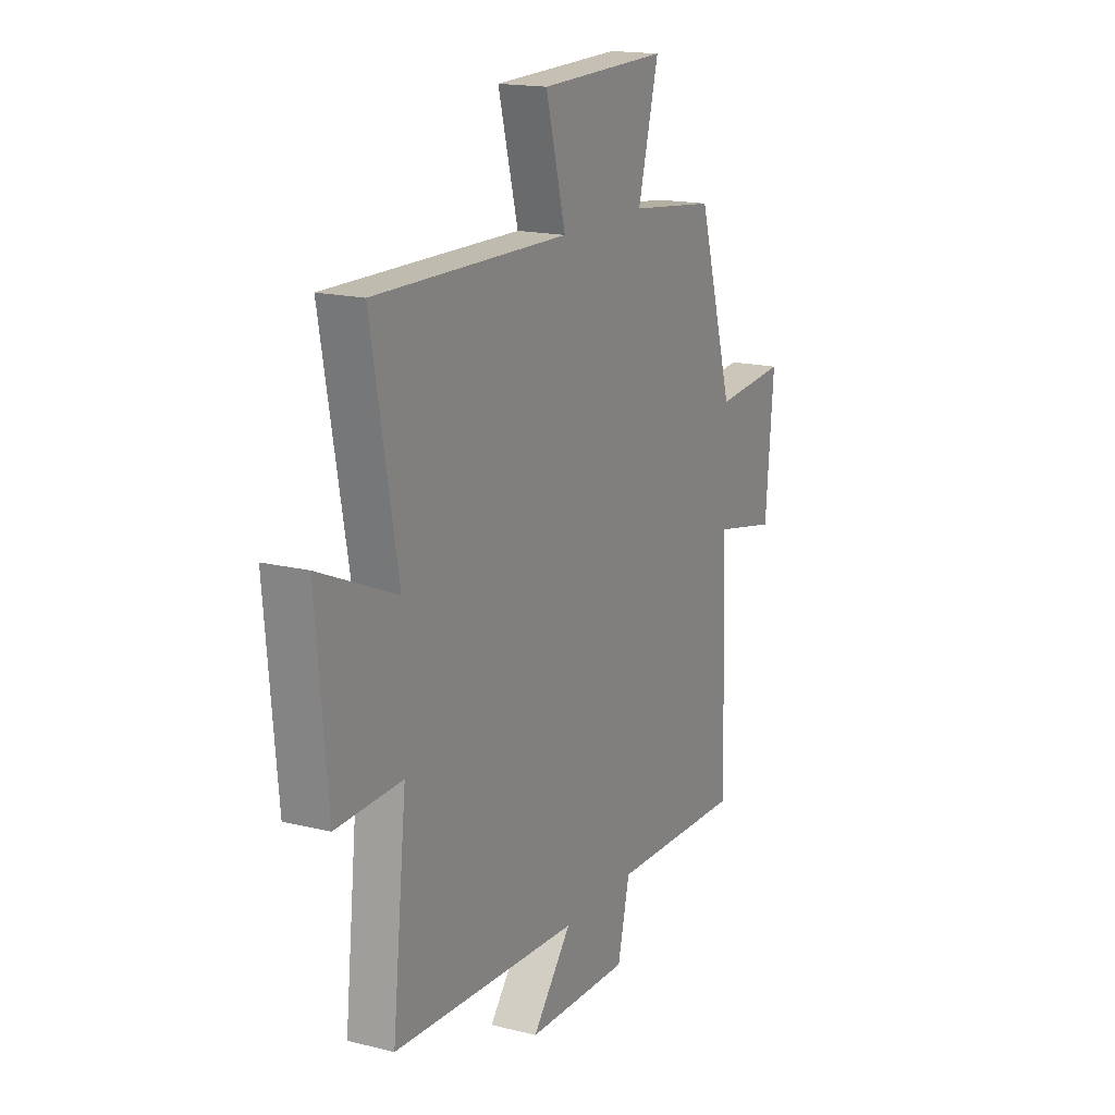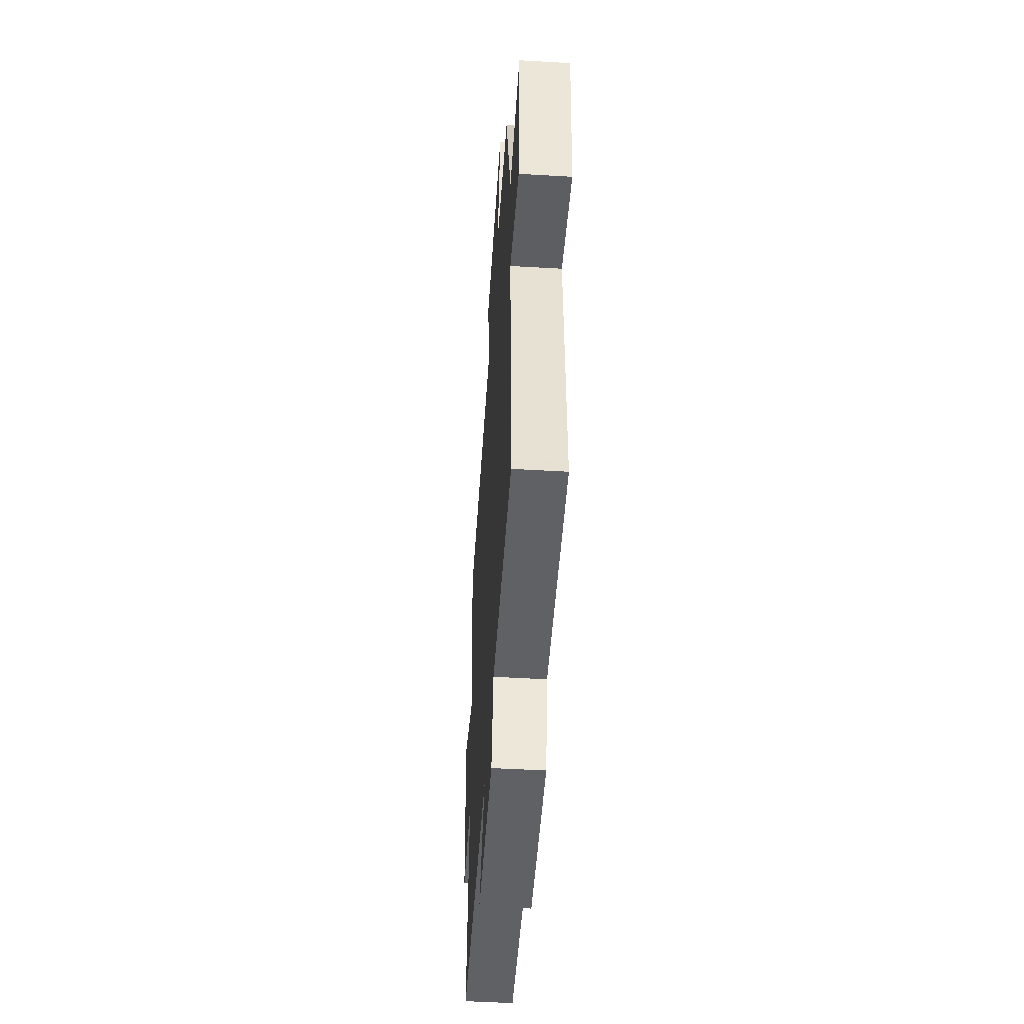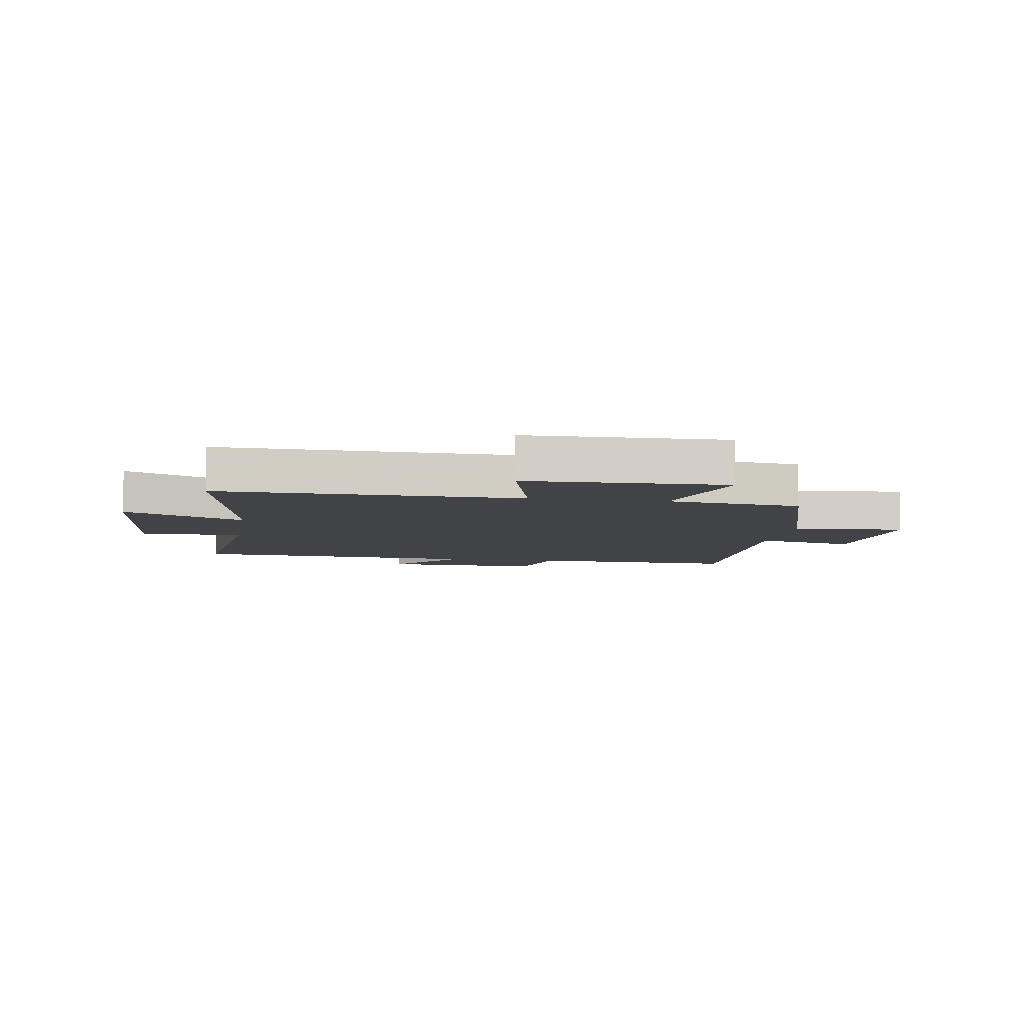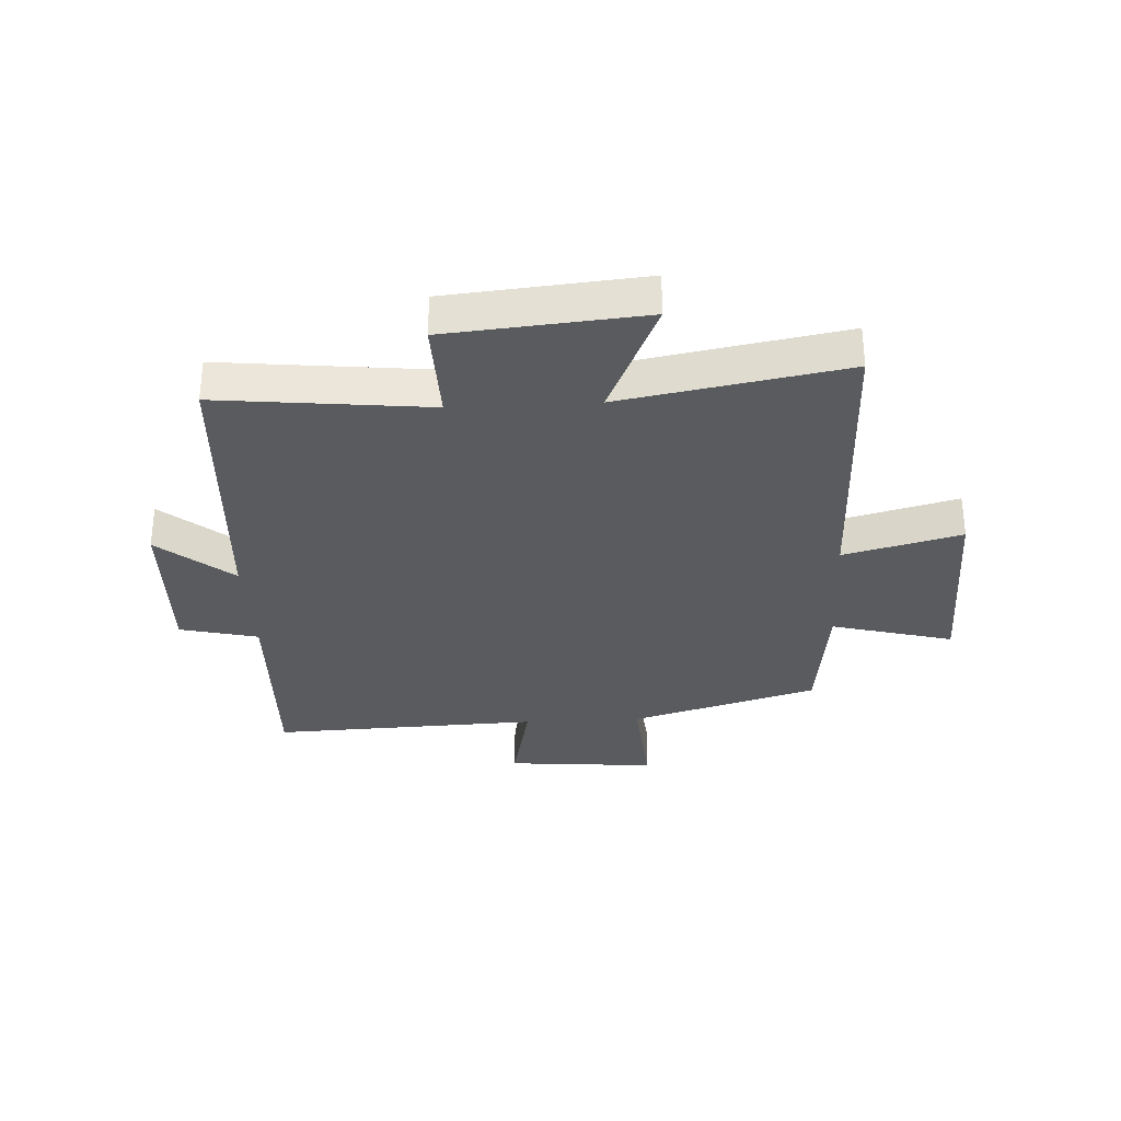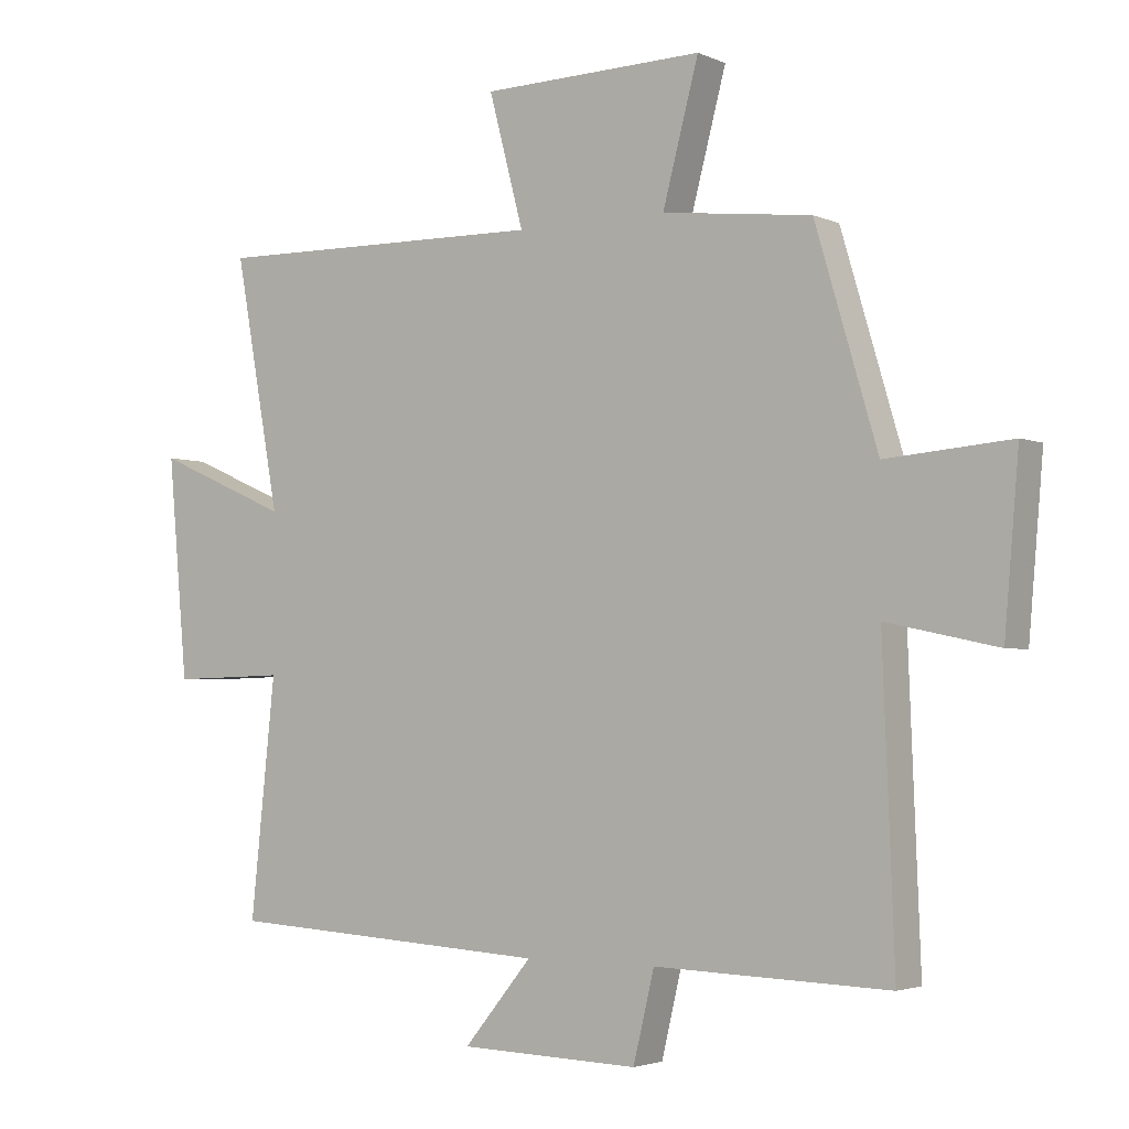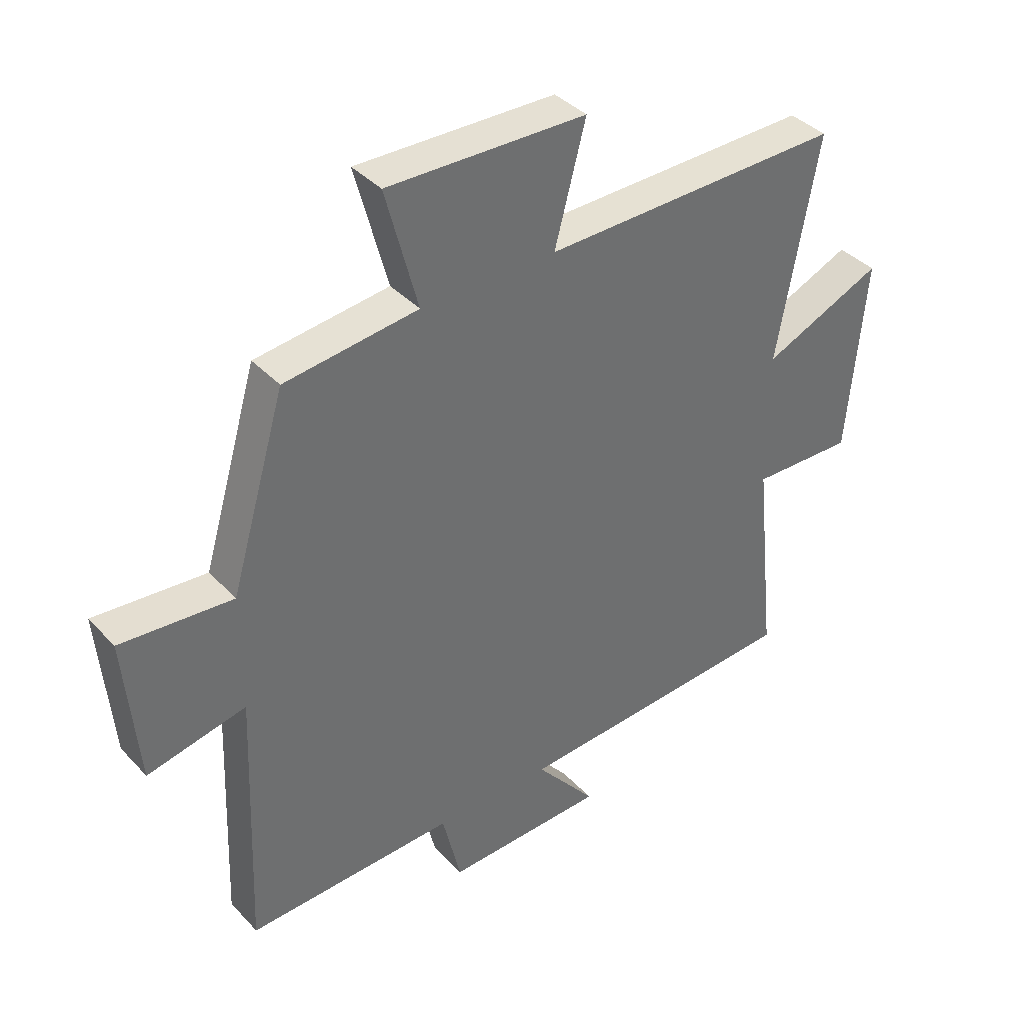
<metadata>
{"format":"obj","ext":"obj","renderer":"f3d","projection":"perspective","resolution":1024,"background":"white","views":[{"elev":17.0,"azim":-63.3,"up":"+Z"},{"elev":-50.1,"azim":86.3,"up":"+Z"},{"elev":-7.0,"azim":-9.1,"up":"+Y"},{"elev":-32.1,"azim":-87.0,"up":"+Y"},{"elev":-3.0,"azim":34.6,"up":"+Z"},{"elev":38.5,"azim":142.4,"up":"+Z"}]}
</metadata>
<code>
v -0.569 0.07 0.509
v -0.055 0.07 0.5
v -0.108 0.07 0.7
v 0.232 0.07 0.708
v 0.177 0.07 0.5
v 0.405 0.07 0.473
v 0.5 0.07 0.153
v 0.691 0.07 0.169
v 0.669 0.07 -0.087
v 0.5 0.07 -0.051
v 0.518 0.07 -0.511
v 0.16 0.07 -0.5
v 0.128 0.07 -0.634
v -0.146 0.07 -0.626
v -0.042 0.07 -0.5
v -0.538 0.07 -0.471
v -0.5 0.07 -0.112
v -0.675 0.07 -0.117
v -0.705 0.07 0.217
v -0.5 0.07 0.128
v -0.569 0 0.509
v -0.055 0 0.5
v -0.108 0 0.7
v 0.232 0 0.708
v 0.177 0 0.5
v 0.405 0 0.473
v 0.5 0 0.153
v 0.691 0 0.169
v 0.669 0 -0.087
v 0.5 0 -0.051
v 0.518 0 -0.511
v 0.16 0 -0.5
v 0.128 0 -0.634
v -0.146 0 -0.626
v -0.042 0 -0.5
v -0.538 0 -0.471
v -0.5 0 -0.112
v -0.675 0 -0.117
v -0.705 0 0.217
v -0.5 0 0.128
f 17 18 19 20
f 15 16 17
f 15 17 20
f 12 13 14 15
f 12 15 20 1
f 10 11 12 1
f 7 8 9 10
f 5 6 7 10
f 2 3 4 5
f 2 5 10
f 1 2 10
f 40 39 38 37
f 37 36 35
f 40 37 35
f 35 34 33 32
f 21 40 35 32
f 21 32 31 30
f 30 29 28 27
f 30 27 26 25
f 25 24 23 22
f 30 25 22
f 30 22 21
f 1 21 22 2
f 2 22 23 3
f 3 23 24 4
f 4 24 25 5
f 5 25 26 6
f 6 26 27 7
f 7 27 28 8
f 8 28 29 9
f 9 29 30 10
f 10 30 31 11
f 11 31 32 12
f 12 32 33 13
f 13 33 34 14
f 14 34 35 15
f 15 35 36 16
f 16 36 37 17
f 17 37 38 18
f 18 38 39 19
f 19 39 40 20
f 20 40 21 1

</code>
